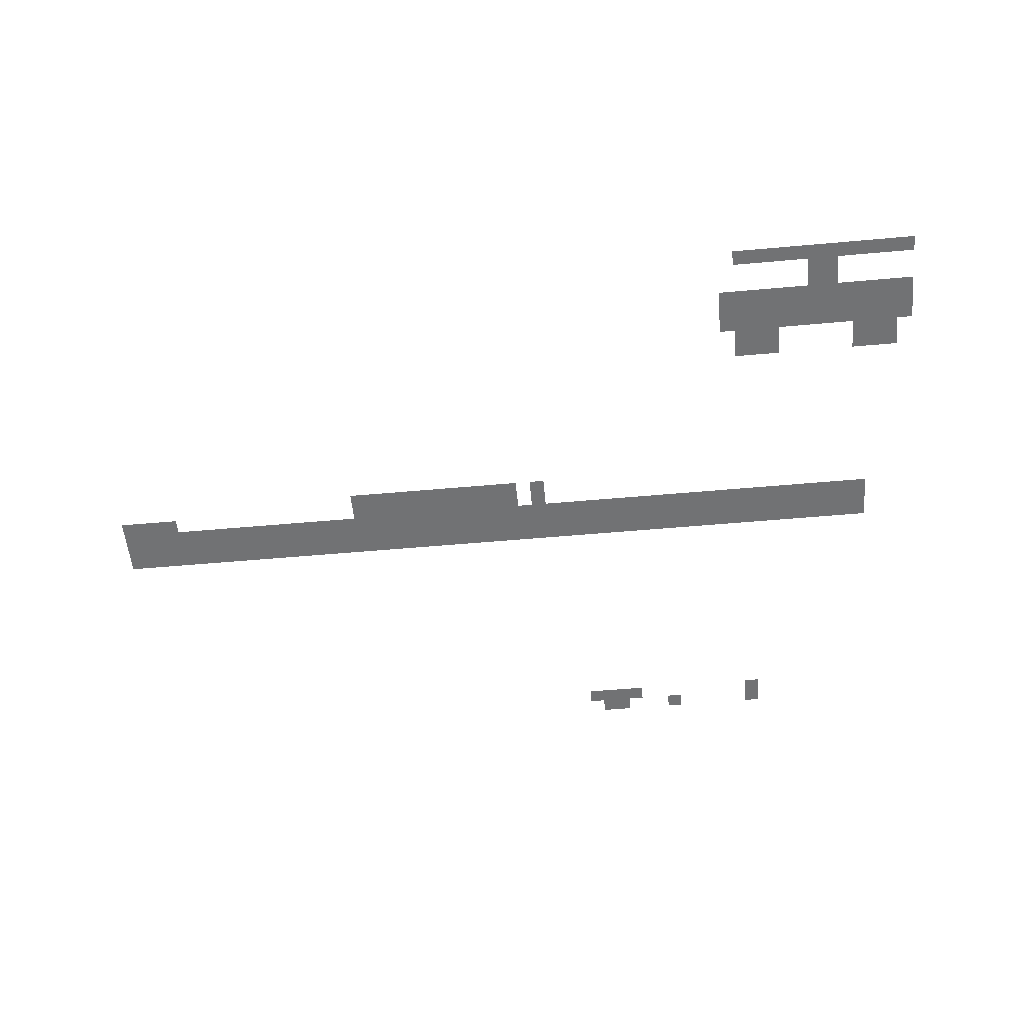
<metadata>
{"format":"obj","ext":"obj","renderer":"f3d","projection":"perspective","resolution":1024,"background":"white","views":[{"elev":-55.4,"azim":5.4,"up":"+Z"}]}
</metadata>
<code>
v -864 -192 0
v -880 -192 0
v -880 -176 0
v -864 -176 0
v -960 -192 0
v -976 -192 0
v -976 -176 0
v -960 -176 0
v -1024 -192 0
v -1040 -192 0
v -1040 -176 0
v -1024 -176 0
v -1040 -192 0
v -1056 -192 0
v -1056 -176 0
v -1040 -176 0
v -864 -208 0
v -880 -208 0
v -880 -192 0
v -864 -192 0
v -1008 -208 0
v -1024 -208 0
v -1024 -192 0
v -1008 -192 0
v -1024 -208 0
v -1040 -208 0
v -1040 -192 0
v -1024 -192 0
v -1040 -208 0
v -1056 -208 0
v -1056 -192 0
v -1040 -192 0
v -1056 -208 0
v -1072 -208 0
v -1072 -192 0
v -1056 -192 0
v -736 -464 0
v -752 -464 0
v -752 -448 0
v -736 -448 0
v -752 -464 0
v -768 -464 0
v -768 -448 0
v -752 -448 0
v -768 -464 0
v -784 -464 0
v -784 -448 0
v -768 -448 0
v -784 -464 0
v -800 -464 0
v -800 -448 0
v -784 -448 0
v -800 -464 0
v -816 -464 0
v -816 -448 0
v -800 -448 0
v -816 -464 0
v -832 -464 0
v -832 -448 0
v -816 -448 0
v -832 -464 0
v -848 -464 0
v -848 -448 0
v -832 -448 0
v -848 -464 0
v -864 -464 0
v -864 -448 0
v -848 -448 0
v -864 -464 0
v -880 -464 0
v -880 -448 0
v -864 -448 0
v -880 -464 0
v -896 -464 0
v -896 -448 0
v -880 -448 0
v -896 -464 0
v -912 -464 0
v -912 -448 0
v -896 -448 0
v -912 -464 0
v -928 -464 0
v -928 -448 0
v -912 -448 0
v -928 -464 0
v -944 -464 0
v -944 -448 0
v -928 -448 0
v -944 -464 0
v -960 -464 0
v -960 -448 0
v -944 -448 0
v -960 -464 0
v -976 -464 0
v -976 -448 0
v -960 -448 0
v -976 -464 0
v -992 -464 0
v -992 -448 0
v -976 -448 0
v -992 -464 0
v -1008 -464 0
v -1008 -448 0
v -992 -448 0
v -1008 -464 0
v -1024 -464 0
v -1024 -448 0
v -1008 -448 0
v -1024 -464 0
v -1040 -464 0
v -1040 -448 0
v -1024 -448 0
v -1040 -464 0
v -1056 -464 0
v -1056 -448 0
v -1040 -448 0
v -1056 -464 0
v -1072 -464 0
v -1072 -448 0
v -1056 -448 0
v -1072 -464 0
v -1088 -464 0
v -1088 -448 0
v -1072 -448 0
v -1088 -464 0
v -1104 -464 0
v -1104 -448 0
v -1088 -448 0
v -1104 -464 0
v -1120 -464 0
v -1120 -448 0
v -1104 -448 0
v -1120 -464 0
v -1136 -464 0
v -1136 -448 0
v -1120 -448 0
v -1136 -464 0
v -1152 -464 0
v -1152 -448 0
v -1136 -448 0
v -1152 -464 0
v -1168 -464 0
v -1168 -448 0
v -1152 -448 0
v -1168 -464 0
v -1184 -464 0
v -1184 -448 0
v -1168 -448 0
v -1184 -464 0
v -1200 -464 0
v -1200 -448 0
v -1184 -448 0
v -1200 -464 0
v -1216 -464 0
v -1216 -448 0
v -1200 -448 0
v -1216 -464 0
v -1232 -464 0
v -1232 -448 0
v -1216 -448 0
v -1232 -464 0
v -1248 -464 0
v -1248 -448 0
v -1232 -448 0
v -1248 -464 0
v -1264 -464 0
v -1264 -448 0
v -1248 -448 0
v -1264 -464 0
v -1280 -464 0
v -1280 -448 0
v -1264 -448 0
v -1280 -464 0
v -1296 -464 0
v -1296 -448 0
v -1280 -448 0
v -1296 -464 0
v -1312 -464 0
v -1312 -448 0
v -1296 -448 0
v -1312 -464 0
v -1328 -464 0
v -1328 -448 0
v -1312 -448 0
v -1328 -464 0
v -1344 -464 0
v -1344 -448 0
v -1328 -448 0
v -1344 -464 0
v -1360 -464 0
v -1360 -448 0
v -1344 -448 0
v -1360 -464 0
v -1376 -464 0
v -1376 -448 0
v -1360 -448 0
v -1376 -464 0
v -1392 -464 0
v -1392 -448 0
v -1376 -448 0
v -1392 -464 0
v -1408 -464 0
v -1408 -448 0
v -1392 -448 0
v -1408 -464 0
v -1424 -464 0
v -1424 -448 0
v -1408 -448 0
v -1424 -464 0
v -1440 -464 0
v -1440 -448 0
v -1424 -448 0
v -1440 -464 0
v -1456 -464 0
v -1456 -448 0
v -1440 -448 0
v -1456 -464 0
v -1472 -464 0
v -1472 -448 0
v -1456 -448 0
v -1472 -464 0
v -1488 -464 0
v -1488 -448 0
v -1472 -448 0
v -1488 -464 0
v -1504 -464 0
v -1504 -448 0
v -1488 -448 0
v -1504 -464 0
v -1520 -464 0
v -1520 -448 0
v -1504 -448 0
v -1520 -464 0
v -1536 -464 0
v -1536 -448 0
v -1520 -448 0
v -1536 -464 0
v -1552 -464 0
v -1552 -448 0
v -1536 -448 0
v -1552 -464 0
v -1568 -464 0
v -1568 -448 0
v -1552 -448 0
v -1568 -464 0
v -1584 -464 0
v -1584 -448 0
v -1568 -448 0
v -1584 -464 0
v -1600 -464 0
v -1600 -448 0
v -1584 -448 0
v -736 -480 0
v -752 -480 0
v -752 -464 0
v -736 -464 0
v -752 -480 0
v -768 -480 0
v -768 -464 0
v -752 -464 0
v -768 -480 0
v -784 -480 0
v -784 -464 0
v -768 -464 0
v -784 -480 0
v -800 -480 0
v -800 -464 0
v -784 -464 0
v -800 -480 0
v -816 -480 0
v -816 -464 0
v -800 -464 0
v -816 -480 0
v -832 -480 0
v -832 -464 0
v -816 -464 0
v -832 -480 0
v -848 -480 0
v -848 -464 0
v -832 -464 0
v -848 -480 0
v -864 -480 0
v -864 -464 0
v -848 -464 0
v -864 -480 0
v -880 -480 0
v -880 -464 0
v -864 -464 0
v -880 -480 0
v -896 -480 0
v -896 -464 0
v -880 -464 0
v -896 -480 0
v -912 -480 0
v -912 -464 0
v -896 -464 0
v -912 -480 0
v -928 -480 0
v -928 -464 0
v -912 -464 0
v -928 -480 0
v -944 -480 0
v -944 -464 0
v -928 -464 0
v -944 -480 0
v -960 -480 0
v -960 -464 0
v -944 -464 0
v -960 -480 0
v -976 -480 0
v -976 -464 0
v -960 -464 0
v -976 -480 0
v -992 -480 0
v -992 -464 0
v -976 -464 0
v -992 -480 0
v -1008 -480 0
v -1008 -464 0
v -992 -464 0
v -1008 -480 0
v -1024 -480 0
v -1024 -464 0
v -1008 -464 0
v -1024 -480 0
v -1040 -480 0
v -1040 -464 0
v -1024 -464 0
v -1040 -480 0
v -1056 -480 0
v -1056 -464 0
v -1040 -464 0
v -1056 -480 0
v -1072 -480 0
v -1072 -464 0
v -1056 -464 0
v -1072 -480 0
v -1088 -480 0
v -1088 -464 0
v -1072 -464 0
v -1088 -480 0
v -1104 -480 0
v -1104 -464 0
v -1088 -464 0
v -1104 -480 0
v -1120 -480 0
v -1120 -464 0
v -1104 -464 0
v -1120 -480 0
v -1136 -480 0
v -1136 -464 0
v -1120 -464 0
v -1136 -480 0
v -1152 -480 0
v -1152 -464 0
v -1136 -464 0
v -1152 -480 0
v -1168 -480 0
v -1168 -464 0
v -1152 -464 0
v -1168 -480 0
v -1184 -480 0
v -1184 -464 0
v -1168 -464 0
v -1184 -480 0
v -1200 -480 0
v -1200 -464 0
v -1184 -464 0
v -1200 -480 0
v -1216 -480 0
v -1216 -464 0
v -1200 -464 0
v -1216 -480 0
v -1232 -480 0
v -1232 -464 0
v -1216 -464 0
v -1232 -480 0
v -1248 -480 0
v -1248 -464 0
v -1232 -464 0
v -1248 -480 0
v -1264 -480 0
v -1264 -464 0
v -1248 -464 0
v -1264 -480 0
v -1280 -480 0
v -1280 -464 0
v -1264 -464 0
v -1280 -480 0
v -1296 -480 0
v -1296 -464 0
v -1280 -464 0
v -1296 -480 0
v -1312 -480 0
v -1312 -464 0
v -1296 -464 0
v -1312 -480 0
v -1328 -480 0
v -1328 -464 0
v -1312 -464 0
v -1328 -480 0
v -1344 -480 0
v -1344 -464 0
v -1328 -464 0
v -1344 -480 0
v -1360 -480 0
v -1360 -464 0
v -1344 -464 0
v -1360 -480 0
v -1376 -480 0
v -1376 -464 0
v -1360 -464 0
v -1376 -480 0
v -1392 -480 0
v -1392 -464 0
v -1376 -464 0
v -1392 -480 0
v -1408 -480 0
v -1408 -464 0
v -1392 -464 0
v -1408 -480 0
v -1424 -480 0
v -1424 -464 0
v -1408 -464 0
v -1424 -480 0
v -1440 -480 0
v -1440 -464 0
v -1424 -464 0
v -1440 -480 0
v -1456 -480 0
v -1456 -464 0
v -1440 -464 0
v -1456 -480 0
v -1472 -480 0
v -1472 -464 0
v -1456 -464 0
v -1472 -480 0
v -1488 -480 0
v -1488 -464 0
v -1472 -464 0
v -1488 -480 0
v -1504 -480 0
v -1504 -464 0
v -1488 -464 0
v -1504 -480 0
v -1520 -480 0
v -1520 -464 0
v -1504 -464 0
v -1520 -480 0
v -1536 -480 0
v -1536 -464 0
v -1520 -464 0
v -1536 -480 0
v -1552 -480 0
v -1552 -464 0
v -1536 -464 0
v -1552 -480 0
v -1568 -480 0
v -1568 -464 0
v -1552 -464 0
v -1568 -480 0
v -1584 -480 0
v -1584 -464 0
v -1568 -464 0
v -1584 -480 0
v -1600 -480 0
v -1600 -464 0
v -1584 -464 0
v -736 -496 0
v -752 -496 0
v -752 -480 0
v -736 -480 0
v -752 -496 0
v -768 -496 0
v -768 -480 0
v -752 -480 0
v -768 -496 0
v -784 -496 0
v -784 -480 0
v -768 -480 0
v -784 -496 0
v -800 -496 0
v -800 -480 0
v -784 -480 0
v -800 -496 0
v -816 -496 0
v -816 -480 0
v -800 -480 0
v -816 -496 0
v -832 -496 0
v -832 -480 0
v -816 -480 0
v -832 -496 0
v -848 -496 0
v -848 -480 0
v -832 -480 0
v -848 -496 0
v -864 -496 0
v -864 -480 0
v -848 -480 0
v -864 -496 0
v -880 -496 0
v -880 -480 0
v -864 -480 0
v -880 -496 0
v -896 -496 0
v -896 -480 0
v -880 -480 0
v -896 -496 0
v -912 -496 0
v -912 -480 0
v -896 -480 0
v -912 -496 0
v -928 -496 0
v -928 -480 0
v -912 -480 0
v -928 -496 0
v -944 -496 0
v -944 -480 0
v -928 -480 0
v -944 -496 0
v -960 -496 0
v -960 -480 0
v -944 -480 0
v -960 -496 0
v -976 -496 0
v -976 -480 0
v -960 -480 0
v -976 -496 0
v -992 -496 0
v -992 -480 0
v -976 -480 0
v -992 -496 0
v -1008 -496 0
v -1008 -480 0
v -992 -480 0
v -1008 -496 0
v -1024 -496 0
v -1024 -480 0
v -1008 -480 0
v -1024 -496 0
v -1040 -496 0
v -1040 -480 0
v -1024 -480 0
v -1040 -496 0
v -1056 -496 0
v -1056 -480 0
v -1040 -480 0
v -1056 -496 0
v -1072 -496 0
v -1072 -480 0
v -1056 -480 0
v -1072 -496 0
v -1088 -496 0
v -1088 -480 0
v -1072 -480 0
v -1088 -496 0
v -1104 -496 0
v -1104 -480 0
v -1088 -480 0
v -1104 -496 0
v -1120 -496 0
v -1120 -480 0
v -1104 -480 0
v -1120 -496 0
v -1136 -496 0
v -1136 -480 0
v -1120 -480 0
v -1136 -496 0
v -1152 -496 0
v -1152 -480 0
v -1136 -480 0
v -1152 -496 0
v -1168 -496 0
v -1168 -480 0
v -1152 -480 0
v -1168 -496 0
v -1184 -496 0
v -1184 -480 0
v -1168 -480 0
v -1184 -496 0
v -1200 -496 0
v -1200 -480 0
v -1184 -480 0
v -1200 -496 0
v -1216 -496 0
v -1216 -480 0
v -1200 -480 0
v -1216 -496 0
v -1232 -496 0
v -1232 -480 0
v -1216 -480 0
v -1232 -496 0
v -1248 -496 0
v -1248 -480 0
v -1232 -480 0
v -1248 -496 0
v -1264 -496 0
v -1264 -480 0
v -1248 -480 0
v -1264 -496 0
v -1280 -496 0
v -1280 -480 0
v -1264 -480 0
v -1280 -496 0
v -1296 -496 0
v -1296 -480 0
v -1280 -480 0
v -1296 -496 0
v -1312 -496 0
v -1312 -480 0
v -1296 -480 0
v -1312 -496 0
v -1328 -496 0
v -1328 -480 0
v -1312 -480 0
v -1328 -496 0
v -1344 -496 0
v -1344 -480 0
v -1328 -480 0
v -1344 -496 0
v -1360 -496 0
v -1360 -480 0
v -1344 -480 0
v -1360 -496 0
v -1376 -496 0
v -1376 -480 0
v -1360 -480 0
v -1376 -496 0
v -1392 -496 0
v -1392 -480 0
v -1376 -480 0
v -1392 -496 0
v -1408 -496 0
v -1408 -480 0
v -1392 -480 0
v -1408 -496 0
v -1424 -496 0
v -1424 -480 0
v -1408 -480 0
v -1424 -496 0
v -1440 -496 0
v -1440 -480 0
v -1424 -480 0
v -1440 -496 0
v -1456 -496 0
v -1456 -480 0
v -1440 -480 0
v -1456 -496 0
v -1472 -496 0
v -1472 -480 0
v -1456 -480 0
v -1472 -496 0
v -1488 -496 0
v -1488 -480 0
v -1472 -480 0
v -1488 -496 0
v -1504 -496 0
v -1504 -480 0
v -1488 -480 0
v -1504 -496 0
v -1520 -496 0
v -1520 -480 0
v -1504 -480 0
v -1520 -496 0
v -1536 -496 0
v -1536 -480 0
v -1520 -480 0
v -1536 -496 0
v -1552 -496 0
v -1552 -480 0
v -1536 -480 0
v -1552 -496 0
v -1568 -496 0
v -1568 -480 0
v -1552 -480 0
v -1568 -496 0
v -1584 -496 0
v -1584 -480 0
v -1568 -480 0
v -1584 -496 0
v -1600 -496 0
v -1600 -480 0
v -1584 -480 0
v -1104 -512 0
v -1120 -512 0
v -1120 -496 0
v -1104 -496 0
v -1136 -512 0
v -1152 -512 0
v -1152 -496 0
v -1136 -496 0
v -1152 -512 0
v -1168 -512 0
v -1168 -496 0
v -1152 -496 0
v -1168 -512 0
v -1184 -512 0
v -1184 -496 0
v -1168 -496 0
v -1184 -512 0
v -1200 -512 0
v -1200 -496 0
v -1184 -496 0
v -1200 -512 0
v -1216 -512 0
v -1216 -496 0
v -1200 -496 0
v -1216 -512 0
v -1232 -512 0
v -1232 -496 0
v -1216 -496 0
v -1232 -512 0
v -1248 -512 0
v -1248 -496 0
v -1232 -496 0
v -1248 -512 0
v -1264 -512 0
v -1264 -496 0
v -1248 -496 0
v -1264 -512 0
v -1280 -512 0
v -1280 -496 0
v -1264 -496 0
v -1280 -512 0
v -1296 -512 0
v -1296 -496 0
v -1280 -496 0
v -1296 -512 0
v -1312 -512 0
v -1312 -496 0
v -1296 -496 0
v -1312 -512 0
v -1328 -512 0
v -1328 -496 0
v -1312 -496 0
v -1536 -512 0
v -1552 -512 0
v -1552 -496 0
v -1536 -496 0
v -1552 -512 0
v -1568 -512 0
v -1568 -496 0
v -1552 -496 0
v -1568 -512 0
v -1584 -512 0
v -1584 -496 0
v -1568 -496 0
v -1584 -512 0
v -1600 -512 0
v -1600 -496 0
v -1584 -496 0
v -1104 -528 0
v -1120 -528 0
v -1120 -512 0
v -1104 -512 0
v -1136 -528 0
v -1152 -528 0
v -1152 -512 0
v -1136 -512 0
v -1152 -528 0
v -1168 -528 0
v -1168 -512 0
v -1152 -512 0
v -1168 -528 0
v -1184 -528 0
v -1184 -512 0
v -1168 -512 0
v -1184 -528 0
v -1200 -528 0
v -1200 -512 0
v -1184 -512 0
v -1200 -528 0
v -1216 -528 0
v -1216 -512 0
v -1200 -512 0
v -1216 -528 0
v -1232 -528 0
v -1232 -512 0
v -1216 -512 0
v -1232 -528 0
v -1248 -528 0
v -1248 -512 0
v -1232 -512 0
v -1248 -528 0
v -1264 -528 0
v -1264 -512 0
v -1248 -512 0
v -1264 -528 0
v -1280 -528 0
v -1280 -512 0
v -1264 -512 0
v -1280 -528 0
v -1296 -528 0
v -1296 -512 0
v -1280 -512 0
v -1296 -528 0
v -1312 -528 0
v -1312 -512 0
v -1296 -512 0
v -1312 -528 0
v -1328 -528 0
v -1328 -512 0
v -1312 -512 0
v -704 -688 0
v -720 -688 0
v -720 -672 0
v -704 -672 0
v -720 -688 0
v -736 -688 0
v -736 -672 0
v -720 -672 0
v -736 -688 0
v -752 -688 0
v -752 -672 0
v -736 -672 0
v -832 -688 0
v -848 -688 0
v -848 -672 0
v -832 -672 0
v -848 -688 0
v -864 -688 0
v -864 -672 0
v -848 -672 0
v -864 -688 0
v -880 -688 0
v -880 -672 0
v -864 -672 0
v -704 -704 0
v -720 -704 0
v -720 -688 0
v -704 -688 0
v -720 -704 0
v -736 -704 0
v -736 -688 0
v -720 -688 0
v -736 -704 0
v -752 -704 0
v -752 -688 0
v -736 -688 0
v -832 -704 0
v -848 -704 0
v -848 -688 0
v -832 -688 0
v -848 -704 0
v -864 -704 0
v -864 -688 0
v -848 -688 0
v -864 -704 0
v -880 -704 0
v -880 -688 0
v -864 -688 0
v -688 -720 0
v -704 -720 0
v -704 -704 0
v -688 -704 0
v -704 -720 0
v -720 -720 0
v -720 -704 0
v -704 -704 0
v -720 -720 0
v -736 -720 0
v -736 -704 0
v -720 -704 0
v -736 -720 0
v -752 -720 0
v -752 -704 0
v -736 -704 0
v -752 -720 0
v -768 -720 0
v -768 -704 0
v -752 -704 0
v -768 -720 0
v -784 -720 0
v -784 -704 0
v -768 -704 0
v -784 -720 0
v -800 -720 0
v -800 -704 0
v -784 -704 0
v -800 -720 0
v -816 -720 0
v -816 -704 0
v -800 -704 0
v -816 -720 0
v -832 -720 0
v -832 -704 0
v -816 -704 0
v -832 -720 0
v -848 -720 0
v -848 -704 0
v -832 -704 0
v -848 -720 0
v -864 -720 0
v -864 -704 0
v -848 -704 0
v -864 -720 0
v -880 -720 0
v -880 -704 0
v -864 -704 0
v -880 -720 0
v -896 -720 0
v -896 -704 0
v -880 -704 0
v -688 -736 0
v -704 -736 0
v -704 -720 0
v -688 -720 0
v -704 -736 0
v -720 -736 0
v -720 -720 0
v -704 -720 0
v -720 -736 0
v -736 -736 0
v -736 -720 0
v -720 -720 0
v -736 -736 0
v -752 -736 0
v -752 -720 0
v -736 -720 0
v -752 -736 0
v -768 -736 0
v -768 -720 0
v -752 -720 0
v -768 -736 0
v -784 -736 0
v -784 -720 0
v -768 -720 0
v -784 -736 0
v -800 -736 0
v -800 -720 0
v -784 -720 0
v -800 -736 0
v -816 -736 0
v -816 -720 0
v -800 -720 0
v -816 -736 0
v -832 -736 0
v -832 -720 0
v -816 -720 0
v -832 -736 0
v -848 -736 0
v -848 -720 0
v -832 -720 0
v -848 -736 0
v -864 -736 0
v -864 -720 0
v -848 -720 0
v -864 -736 0
v -880 -736 0
v -880 -720 0
v -864 -720 0
v -880 -736 0
v -896 -736 0
v -896 -720 0
v -880 -720 0
v -688 -752 0
v -704 -752 0
v -704 -736 0
v -688 -736 0
v -704 -752 0
v -720 -752 0
v -720 -736 0
v -704 -736 0
v -720 -752 0
v -736 -752 0
v -736 -736 0
v -720 -736 0
v -736 -752 0
v -752 -752 0
v -752 -736 0
v -736 -736 0
v -752 -752 0
v -768 -752 0
v -768 -736 0
v -752 -736 0
v -768 -752 0
v -784 -752 0
v -784 -736 0
v -768 -736 0
v -784 -752 0
v -800 -752 0
v -800 -736 0
v -784 -736 0
v -800 -752 0
v -816 -752 0
v -816 -736 0
v -800 -736 0
v -816 -752 0
v -832 -752 0
v -832 -736 0
v -816 -736 0
v -832 -752 0
v -848 -752 0
v -848 -736 0
v -832 -736 0
v -848 -752 0
v -864 -752 0
v -864 -736 0
v -848 -736 0
v -864 -752 0
v -880 -752 0
v -880 -736 0
v -864 -736 0
v -880 -752 0
v -896 -752 0
v -896 -736 0
v -880 -736 0
v -768 -768 0
v -784 -768 0
v -784 -752 0
v -768 -752 0
v -784 -768 0
v -800 -768 0
v -800 -752 0
v -784 -752 0
v -768 -784 0
v -784 -784 0
v -784 -768 0
v -768 -768 0
v -784 -784 0
v -800 -784 0
v -800 -768 0
v -784 -768 0
v -688 -800 0
v -704 -800 0
v -704 -784 0
v -688 -784 0
v -704 -800 0
v -720 -800 0
v -720 -784 0
v -704 -784 0
v -720 -800 0
v -736 -800 0
v -736 -784 0
v -720 -784 0
v -736 -800 0
v -752 -800 0
v -752 -784 0
v -736 -784 0
v -752 -800 0
v -768 -800 0
v -768 -784 0
v -752 -784 0
v -768 -800 0
v -784 -800 0
v -784 -784 0
v -768 -784 0
v -784 -800 0
v -800 -800 0
v -800 -784 0
v -784 -784 0
v -800 -800 0
v -816 -800 0
v -816 -784 0
v -800 -784 0
v -816 -800 0
v -832 -800 0
v -832 -784 0
v -816 -784 0
v -832 -800 0
v -848 -800 0
v -848 -784 0
v -832 -784 0
v -848 -800 0
v -864 -800 0
v -864 -784 0
v -848 -784 0
v -864 -800 0
v -880 -800 0
v -880 -784 0
v -864 -784 0
g testmap_mesh_0006
f 1 2 3 4
f 5 6 7 8
f 9 10 11 12
f 13 14 15 16
f 17 18 19 20
f 21 22 23 24
f 25 26 27 28
f 29 30 31 32
f 33 34 35 36
f 37 38 39 40
f 41 42 43 44
f 45 46 47 48
f 49 50 51 52
f 53 54 55 56
f 57 58 59 60
f 61 62 63 64
f 65 66 67 68
f 69 70 71 72
f 73 74 75 76
f 77 78 79 80
f 81 82 83 84
f 85 86 87 88
f 89 90 91 92
f 93 94 95 96
f 97 98 99 100
f 101 102 103 104
f 105 106 107 108
f 109 110 111 112
f 113 114 115 116
f 117 118 119 120
f 121 122 123 124
f 125 126 127 128
f 129 130 131 132
f 133 134 135 136
f 137 138 139 140
f 141 142 143 144
f 145 146 147 148
f 149 150 151 152
f 153 154 155 156
f 157 158 159 160
f 161 162 163 164
f 165 166 167 168
f 169 170 171 172
f 173 174 175 176
f 177 178 179 180
f 181 182 183 184
f 185 186 187 188
f 189 190 191 192
f 193 194 195 196
f 197 198 199 200
f 201 202 203 204
f 205 206 207 208
f 209 210 211 212
f 213 214 215 216
f 217 218 219 220
f 221 222 223 224
f 225 226 227 228
f 229 230 231 232
f 233 234 235 236
f 237 238 239 240
f 241 242 243 244
f 245 246 247 248
f 249 250 251 252
f 253 254 255 256
f 257 258 259 260
f 261 262 263 264
f 265 266 267 268
f 269 270 271 272
f 273 274 275 276
f 277 278 279 280
f 281 282 283 284
f 285 286 287 288
f 289 290 291 292
f 293 294 295 296
f 297 298 299 300
f 301 302 303 304
f 305 306 307 308
f 309 310 311 312
f 313 314 315 316
f 317 318 319 320
f 321 322 323 324
f 325 326 327 328
f 329 330 331 332
f 333 334 335 336
f 337 338 339 340
f 341 342 343 344
f 345 346 347 348
f 349 350 351 352
f 353 354 355 356
f 357 358 359 360
f 361 362 363 364
f 365 366 367 368
f 369 370 371 372
f 373 374 375 376
f 377 378 379 380
f 381 382 383 384
f 385 386 387 388
f 389 390 391 392
f 393 394 395 396
f 397 398 399 400
f 401 402 403 404
f 405 406 407 408
f 409 410 411 412
f 413 414 415 416
f 417 418 419 420
f 421 422 423 424
f 425 426 427 428
f 429 430 431 432
f 433 434 435 436
f 437 438 439 440
f 441 442 443 444
f 445 446 447 448
f 449 450 451 452
f 453 454 455 456
f 457 458 459 460
f 461 462 463 464
f 465 466 467 468
f 469 470 471 472
f 473 474 475 476
f 477 478 479 480
f 481 482 483 484
f 485 486 487 488
f 489 490 491 492
f 493 494 495 496
f 497 498 499 500
f 501 502 503 504
f 505 506 507 508
f 509 510 511 512
f 513 514 515 516
f 517 518 519 520
f 521 522 523 524
f 525 526 527 528
f 529 530 531 532
f 533 534 535 536
f 537 538 539 540
f 541 542 543 544
f 545 546 547 548
f 549 550 551 552
f 553 554 555 556
f 557 558 559 560
f 561 562 563 564
f 565 566 567 568
f 569 570 571 572
f 573 574 575 576
f 577 578 579 580
f 581 582 583 584
f 585 586 587 588
f 589 590 591 592
f 593 594 595 596
f 597 598 599 600
f 601 602 603 604
f 605 606 607 608
f 609 610 611 612
f 613 614 615 616
f 617 618 619 620
f 621 622 623 624
f 625 626 627 628
f 629 630 631 632
f 633 634 635 636
f 637 638 639 640
f 641 642 643 644
f 645 646 647 648
f 649 650 651 652
f 653 654 655 656
f 657 658 659 660
f 661 662 663 664
f 665 666 667 668
f 669 670 671 672
f 673 674 675 676
f 677 678 679 680
f 681 682 683 684
f 685 686 687 688
f 689 690 691 692
f 693 694 695 696
f 697 698 699 700
f 701 702 703 704
f 705 706 707 708
f 709 710 711 712
f 713 714 715 716
f 717 718 719 720
f 721 722 723 724
f 725 726 727 728
f 729 730 731 732
f 733 734 735 736
f 737 738 739 740
f 741 742 743 744
f 745 746 747 748
f 749 750 751 752
f 753 754 755 756
f 757 758 759 760
f 761 762 763 764
f 765 766 767 768
f 769 770 771 772
f 773 774 775 776
f 777 778 779 780
f 781 782 783 784
f 785 786 787 788
f 789 790 791 792
f 793 794 795 796
f 797 798 799 800
f 801 802 803 804
f 805 806 807 808
f 809 810 811 812
f 813 814 815 816
f 817 818 819 820
f 821 822 823 824
f 825 826 827 828
f 829 830 831 832
f 833 834 835 836
f 837 838 839 840
f 841 842 843 844
f 845 846 847 848
f 849 850 851 852
f 853 854 855 856
f 857 858 859 860
f 861 862 863 864
f 865 866 867 868
f 869 870 871 872
f 873 874 875 876
f 877 878 879 880
f 881 882 883 884
f 885 886 887 888
f 889 890 891 892
f 893 894 895 896
f 897 898 899 900
f 901 902 903 904
f 905 906 907 908
f 909 910 911 912
f 913 914 915 916
f 917 918 919 920
f 921 922 923 924
f 925 926 927 928
f 929 930 931 932
f 933 934 935 936
f 937 938 939 940
f 941 942 943 944
f 945 946 947 948
f 949 950 951 952
f 953 954 955 956
f 957 958 959 960
f 961 962 963 964
f 965 966 967 968
f 969 970 971 972
f 973 974 975 976
f 977 978 979 980
f 981 982 983 984
f 985 986 987 988
f 989 990 991 992
f 993 994 995 996
f 997 998 999 1000
f 1001 1002 1003 1004
f 1005 1006 1007 1008
f 1009 1010 1011 1012
f 1013 1014 1015 1016
f 1017 1018 1019 1020
f 1021 1022 1023 1024
f 1025 1026 1027 1028
f 1029 1030 1031 1032
f 1033 1034 1035 1036
f 1037 1038 1039 1040
f 1041 1042 1043 1044
f 1045 1046 1047 1048
f 1049 1050 1051 1052
f 1053 1054 1055 1056
f 1057 1058 1059 1060
f 1061 1062 1063 1064
f 1065 1066 1067 1068
f 1069 1070 1071 1072

</code>
